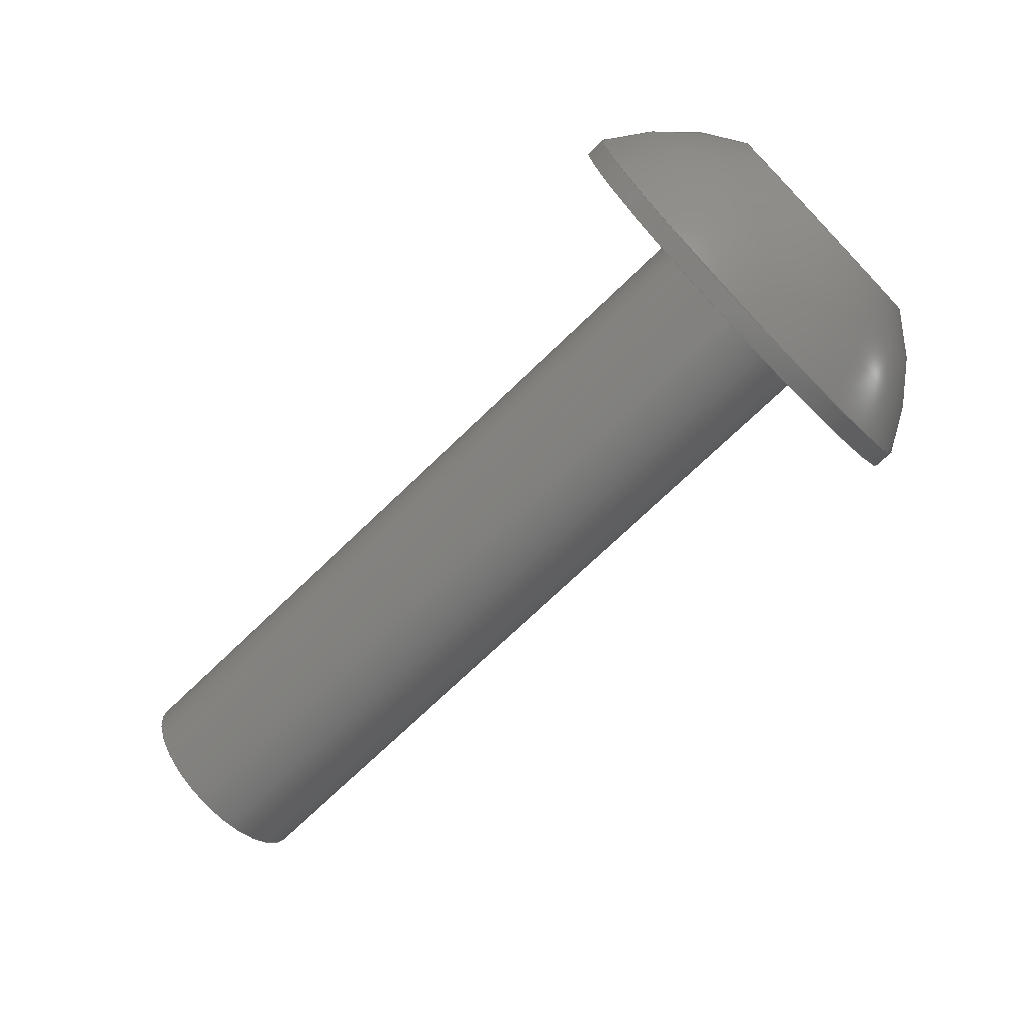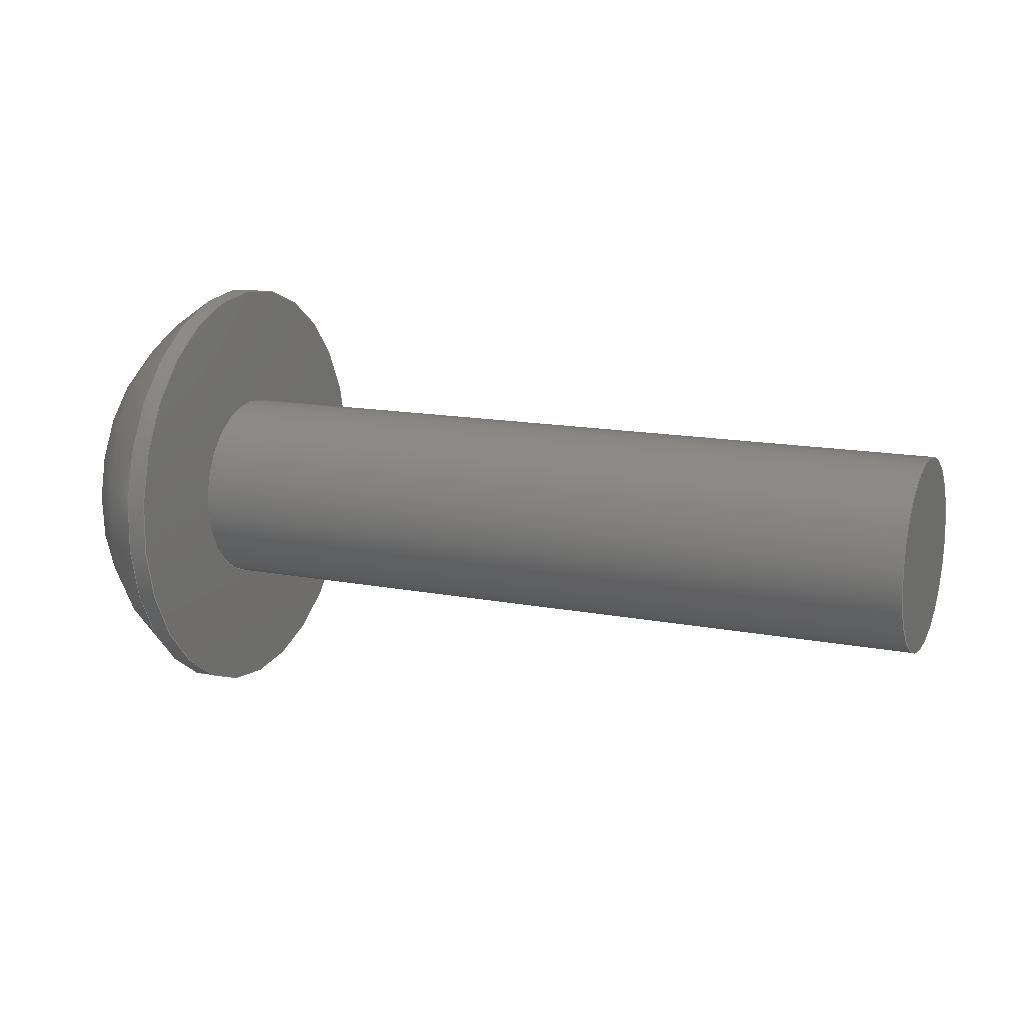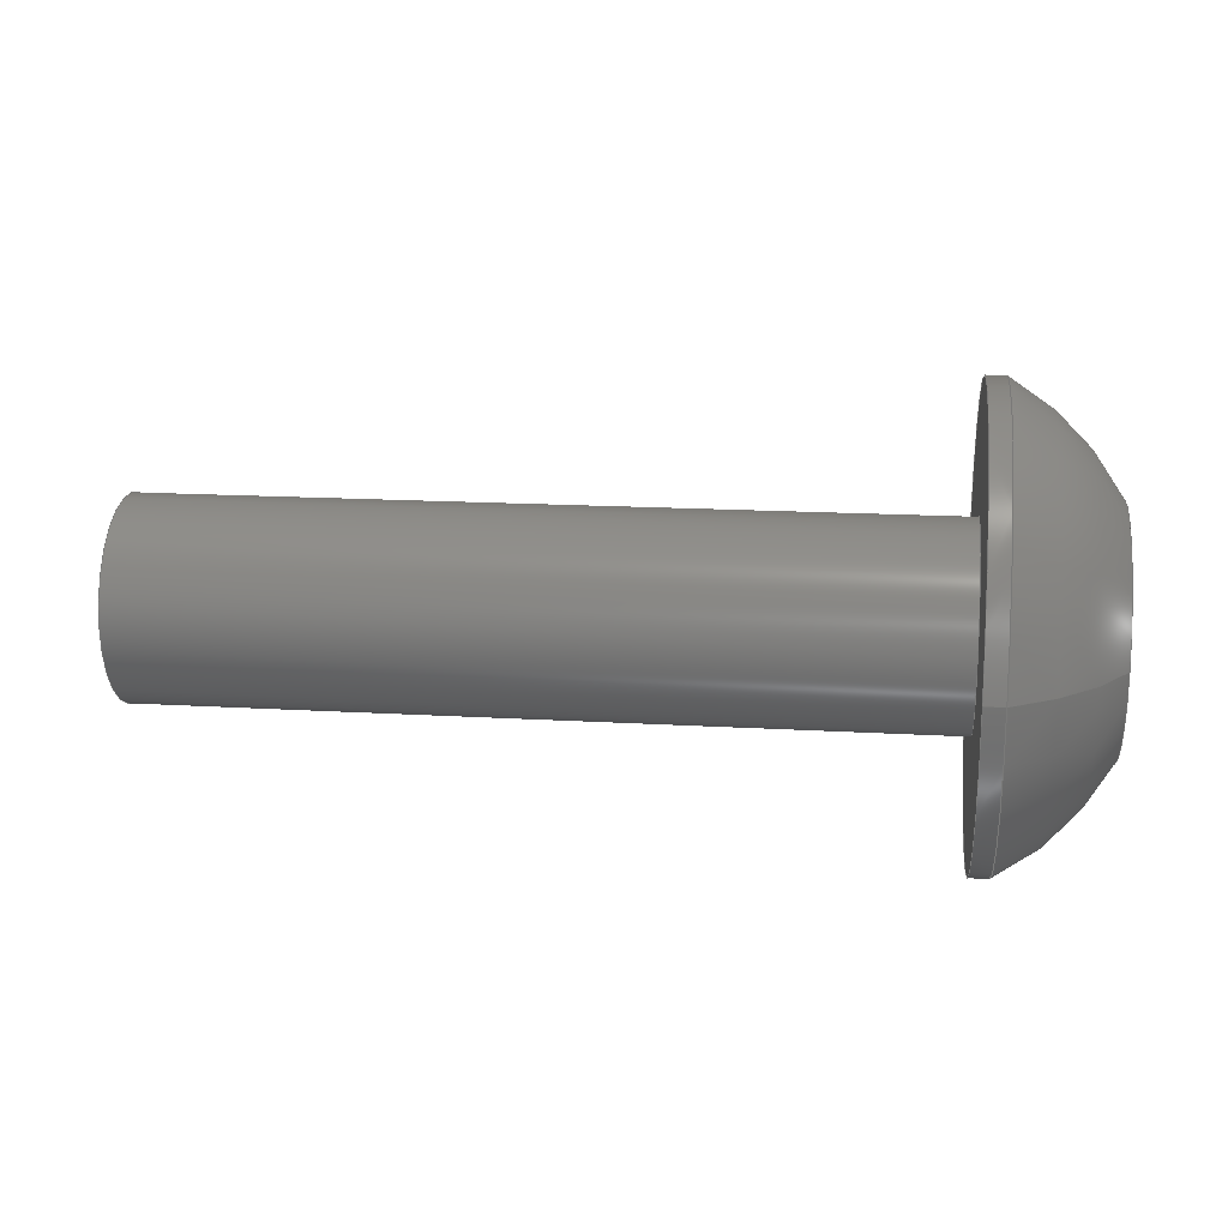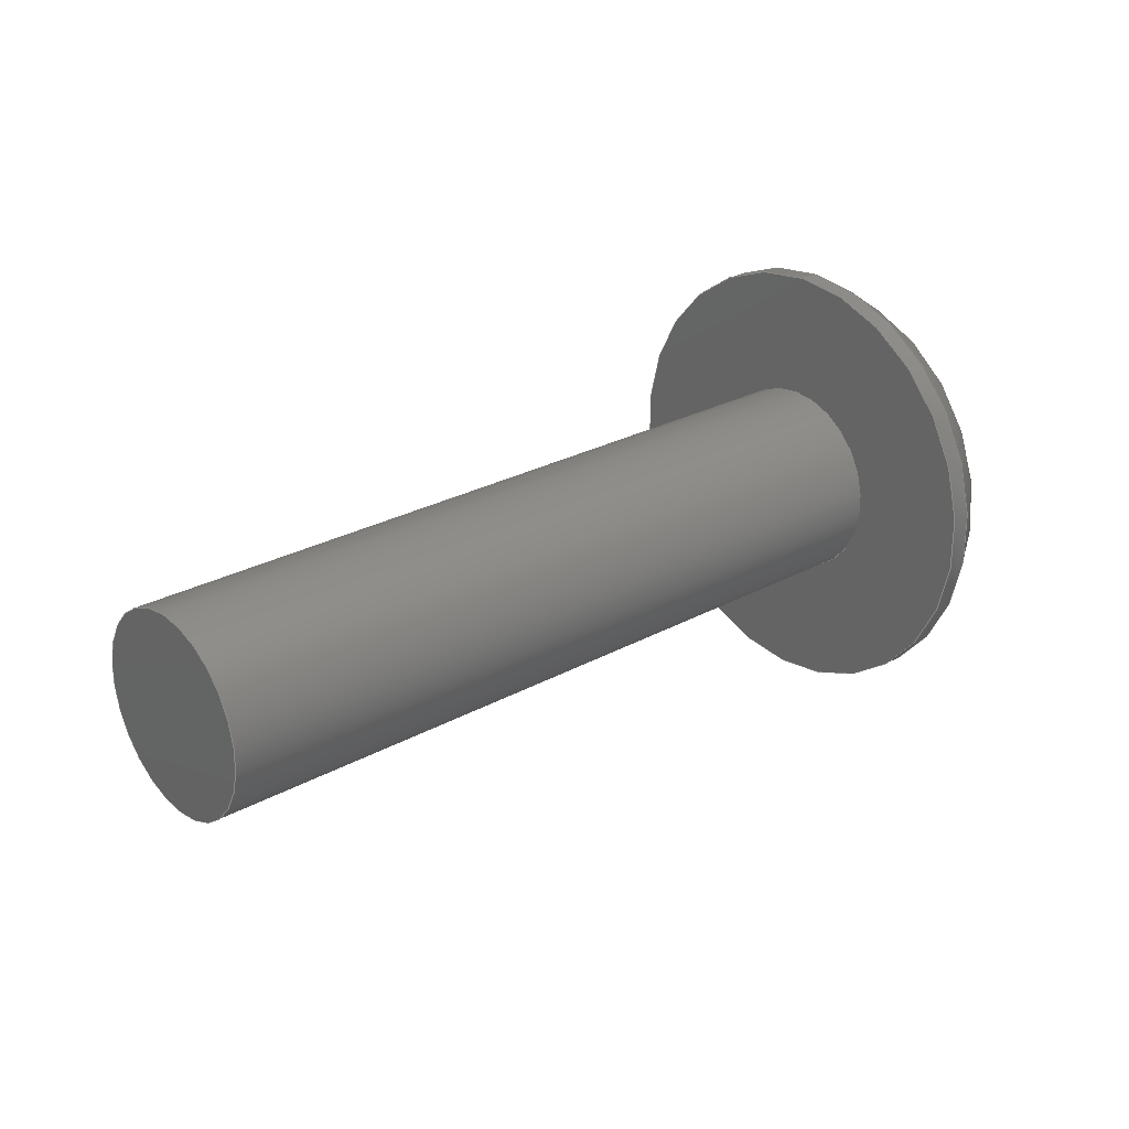
<metadata>
{"format":"step","ext":"step","renderer":"f3d","projection":"perspective","resolution":1024,"background":"white","views":[{"elev":-72.7,"azim":43.9,"up":"+Y"},{"elev":13.9,"azim":-156.4,"up":"+Z"},{"elev":16.5,"azim":6.9,"up":"+Y"},{"elev":26.2,"azim":-41.1,"up":"+Z"}]}
</metadata>
<code>
ISO-10303-21;
DATA;
#1=PROPERTY_DEFINITION_REPRESENTATION(#5,#3);
#2=PROPERTY_DEFINITION_REPRESENTATION(#6,#4);
#3=REPRESENTATION('',(#7),#342);
#4=REPRESENTATION('',(#8),#342);
#5=PROPERTY_DEFINITION('pmi validation property','',#347);
#6=PROPERTY_DEFINITION('pmi validation property','',#347);
#7=VALUE_REPRESENTATION_ITEM('number of annotations',COUNT_MEASURE(0));
#8=VALUE_REPRESENTATION_ITEM('number of views',COUNT_MEASURE(0));
#9=SHAPE_REPRESENTATION_RELATIONSHIP('','',#211,#10);
#10=ADVANCED_BREP_SHAPE_REPRESENTATION('',(#209),#342);
#11=LINE('',#303,#29);
#12=LINE('',#306,#30);
#13=LINE('',#308,#31);
#14=LINE('',#310,#32);
#15=LINE('',#312,#33);
#16=LINE('',#314,#34);
#17=LINE('',#316,#35);
#18=LINE('',#318,#36);
#19=LINE('',#320,#37);
#20=LINE('',#322,#38);
#21=LINE('',#324,#39);
#22=LINE('',#326,#40);
#23=LINE('',#328,#41);
#24=LINE('',#330,#42);
#25=LINE('',#332,#43);
#26=LINE('',#334,#44);
#27=LINE('',#336,#45);
#28=LINE('',#338,#46);
#29=VECTOR('',#253,1);
#30=VECTOR('',#254,1);
#31=VECTOR('',#255,1);
#32=VECTOR('',#256,1);
#33=VECTOR('',#257,1);
#34=VECTOR('',#258,1);
#35=VECTOR('',#261,1);
#36=VECTOR('',#262,1);
#37=VECTOR('',#263,1);
#38=VECTOR('',#266,1);
#39=VECTOR('',#267,1);
#40=VECTOR('',#270,1);
#41=VECTOR('',#271,1);
#42=VECTOR('',#274,1);
#43=VECTOR('',#275,1);
#44=VECTOR('',#278,1);
#45=VECTOR('',#279,1);
#46=VECTOR('',#282,1);
#47=SPHERICAL_SURFACE('',#220,0.005182);
#48=PLANE('',#219);
#49=PLANE('',#222);
#50=PLANE('',#223);
#51=PLANE('',#224);
#52=PLANE('',#225);
#53=PLANE('',#226);
#54=PLANE('',#227);
#55=PLANE('',#228);
#56=PLANE('',#229);
#57=PLANE('',#230);
#58=ORIENTED_EDGE('',*,*,#104,.T.);
#59=ORIENTED_EDGE('',*,*,#105,.T.);
#60=ORIENTED_EDGE('',*,*,#106,.F.);
#61=ORIENTED_EDGE('',*,*,#107,.F.);
#62=ORIENTED_EDGE('',*,*,#107,.T.);
#63=ORIENTED_EDGE('',*,*,#104,.F.);
#64=ORIENTED_EDGE('',*,*,#108,.T.);
#65=ORIENTED_EDGE('',*,*,#105,.F.);
#66=ORIENTED_EDGE('',*,*,#109,.F.);
#67=ORIENTED_EDGE('',*,*,#110,.F.);
#68=ORIENTED_EDGE('',*,*,#111,.F.);
#69=ORIENTED_EDGE('',*,*,#112,.F.);
#70=ORIENTED_EDGE('',*,*,#113,.F.);
#71=ORIENTED_EDGE('',*,*,#114,.F.);
#72=ORIENTED_EDGE('',*,*,#108,.F.);
#73=ORIENTED_EDGE('',*,*,#109,.T.);
#74=ORIENTED_EDGE('',*,*,#115,.F.);
#75=ORIENTED_EDGE('',*,*,#116,.F.);
#76=ORIENTED_EDGE('',*,*,#117,.T.);
#77=ORIENTED_EDGE('',*,*,#114,.T.);
#78=ORIENTED_EDGE('',*,*,#118,.F.);
#79=ORIENTED_EDGE('',*,*,#119,.F.);
#80=ORIENTED_EDGE('',*,*,#115,.T.);
#81=ORIENTED_EDGE('',*,*,#113,.T.);
#82=ORIENTED_EDGE('',*,*,#120,.F.);
#83=ORIENTED_EDGE('',*,*,#121,.F.);
#84=ORIENTED_EDGE('',*,*,#118,.T.);
#85=ORIENTED_EDGE('',*,*,#112,.T.);
#86=ORIENTED_EDGE('',*,*,#122,.F.);
#87=ORIENTED_EDGE('',*,*,#123,.F.);
#88=ORIENTED_EDGE('',*,*,#120,.T.);
#89=ORIENTED_EDGE('',*,*,#111,.T.);
#90=ORIENTED_EDGE('',*,*,#124,.F.);
#91=ORIENTED_EDGE('',*,*,#125,.F.);
#92=ORIENTED_EDGE('',*,*,#122,.T.);
#93=ORIENTED_EDGE('',*,*,#110,.T.);
#94=ORIENTED_EDGE('',*,*,#117,.F.);
#95=ORIENTED_EDGE('',*,*,#126,.F.);
#96=ORIENTED_EDGE('',*,*,#124,.T.);
#97=ORIENTED_EDGE('',*,*,#116,.T.);
#98=ORIENTED_EDGE('',*,*,#119,.T.);
#99=ORIENTED_EDGE('',*,*,#121,.T.);
#100=ORIENTED_EDGE('',*,*,#123,.T.);
#101=ORIENTED_EDGE('',*,*,#125,.T.);
#102=ORIENTED_EDGE('',*,*,#126,.T.);
#103=ORIENTED_EDGE('',*,*,#106,.T.);
#104=EDGE_CURVE('',#127,#127,#144,.T.);
#105=EDGE_CURVE('',#128,#128,#145,.T.);
#106=EDGE_CURVE('',#129,#129,#146,.F.);
#107=EDGE_CURVE('',#130,#130,#147,.T.);
#108=EDGE_CURVE('',#131,#131,#148,.T.);
#109=EDGE_CURVE('',#132,#133,#11,.T.);
#110=EDGE_CURVE('',#134,#132,#12,.T.);
#111=EDGE_CURVE('',#135,#134,#13,.T.);
#112=EDGE_CURVE('',#136,#135,#14,.T.);
#113=EDGE_CURVE('',#137,#136,#15,.T.);
#114=EDGE_CURVE('',#133,#137,#16,.T.);
#115=EDGE_CURVE('',#138,#133,#17,.T.);
#116=EDGE_CURVE('',#139,#138,#18,.T.);
#117=EDGE_CURVE('',#139,#132,#19,.T.);
#118=EDGE_CURVE('',#140,#137,#20,.T.);
#119=EDGE_CURVE('',#138,#140,#21,.T.);
#120=EDGE_CURVE('',#141,#136,#22,.T.);
#121=EDGE_CURVE('',#140,#141,#23,.T.);
#122=EDGE_CURVE('',#142,#135,#24,.T.);
#123=EDGE_CURVE('',#141,#142,#25,.T.);
#124=EDGE_CURVE('',#143,#134,#26,.T.);
#125=EDGE_CURVE('',#142,#143,#27,.T.);
#126=EDGE_CURVE('',#143,#139,#28,.T.);
#127=VERTEX_POINT('',#290);
#128=VERTEX_POINT('',#292);
#129=VERTEX_POINT('',#295);
#130=VERTEX_POINT('',#297);
#131=VERTEX_POINT('',#301);
#132=VERTEX_POINT('',#304);
#133=VERTEX_POINT('',#305);
#134=VERTEX_POINT('',#307);
#135=VERTEX_POINT('',#309);
#136=VERTEX_POINT('',#311);
#137=VERTEX_POINT('',#313);
#138=VERTEX_POINT('',#317);
#139=VERTEX_POINT('',#319);
#140=VERTEX_POINT('',#323);
#141=VERTEX_POINT('',#327);
#142=VERTEX_POINT('',#331);
#143=VERTEX_POINT('',#335);
#144=CIRCLE('',#214,0.004585);
#145=CIRCLE('',#215,0.004585);
#146=CIRCLE('',#217,0.002019);
#147=CIRCLE('',#218,0.002019);
#148=CIRCLE('',#221,0.002416);
#149=EDGE_LOOP('',(#58));
#150=EDGE_LOOP('',(#59));
#151=EDGE_LOOP('',(#60));
#152=EDGE_LOOP('',(#61));
#153=EDGE_LOOP('',(#62));
#154=EDGE_LOOP('',(#63));
#155=EDGE_LOOP('',(#64));
#156=EDGE_LOOP('',(#65));
#157=EDGE_LOOP('',(#66,#67,#68,#69,#70,#71));
#158=EDGE_LOOP('',(#72));
#159=EDGE_LOOP('',(#73,#74,#75,#76));
#160=EDGE_LOOP('',(#77,#78,#79,#80));
#161=EDGE_LOOP('',(#81,#82,#83,#84));
#162=EDGE_LOOP('',(#85,#86,#87,#88));
#163=EDGE_LOOP('',(#89,#90,#91,#92));
#164=EDGE_LOOP('',(#93,#94,#95,#96));
#165=EDGE_LOOP('',(#97,#98,#99,#100,#101,#102));
#166=EDGE_LOOP('',(#103));
#167=FACE_BOUND('',#149,.T.);
#168=FACE_BOUND('',#150,.T.);
#169=FACE_BOUND('',#151,.T.);
#170=FACE_BOUND('',#152,.T.);
#171=FACE_BOUND('',#153,.T.);
#172=FACE_BOUND('',#154,.T.);
#173=FACE_BOUND('',#155,.T.);
#174=FACE_BOUND('',#156,.T.);
#175=FACE_BOUND('',#157,.T.);
#176=FACE_BOUND('',#158,.T.);
#177=FACE_BOUND('',#159,.T.);
#178=FACE_BOUND('',#160,.T.);
#179=FACE_BOUND('',#161,.T.);
#180=FACE_BOUND('',#162,.T.);
#181=FACE_BOUND('',#163,.T.);
#182=FACE_BOUND('',#164,.T.);
#183=FACE_BOUND('',#165,.T.);
#184=FACE_BOUND('',#166,.T.);
#185=CYLINDRICAL_SURFACE('',#213,0.004585);
#186=CYLINDRICAL_SURFACE('',#216,0.002019);
#187=ADVANCED_FACE('',(#167,#168),#185,.T.);
#188=ADVANCED_FACE('',(#169,#170),#186,.T.);
#189=ADVANCED_FACE('',(#171,#172),#48,.F.);
#190=ADVANCED_FACE('',(#173,#174),#47,.T.);
#191=ADVANCED_FACE('',(#175,#176),#49,.T.);
#192=ADVANCED_FACE('',(#177),#50,.F.);
#193=ADVANCED_FACE('',(#178),#51,.F.);
#194=ADVANCED_FACE('',(#179),#52,.F.);
#195=ADVANCED_FACE('',(#180),#53,.F.);
#196=ADVANCED_FACE('',(#181),#54,.F.);
#197=ADVANCED_FACE('',(#182),#55,.F.);
#198=ADVANCED_FACE('',(#183),#56,.T.);
#199=ADVANCED_FACE('',(#184),#57,.F.);
#200=CLOSED_SHELL('',(#187,#188,#189,#190,#191,#192,#193,#194,#195,#196,
#197,#198,#199));
#201=STYLED_ITEM('',(#202),#209);
#202=PRESENTATION_STYLE_ASSIGNMENT((#203));
#203=SURFACE_STYLE_USAGE(.BOTH.,#204);
#204=SURFACE_SIDE_STYLE('',(#205));
#205=SURFACE_STYLE_FILL_AREA(#206);
#206=FILL_AREA_STYLE('',(#207));
#207=FILL_AREA_STYLE_COLOUR('',#208);
#208=COLOUR_RGB('',0.1961,0.1961,0.1961);
#209=MANIFOLD_SOLID_BREP('Screw, #1 3/4 in',#200);
#210=SHAPE_DEFINITION_REPRESENTATION(#347,#211);
#211=SHAPE_REPRESENTATION('Screw, #1 3/4 in',(#212),#342);
#212=AXIS2_PLACEMENT_3D('',#287,#231,#232);
#213=AXIS2_PLACEMENT_3D('',#288,#233,#234);
#214=AXIS2_PLACEMENT_3D('',#289,#235,#236);
#215=AXIS2_PLACEMENT_3D('',#291,#237,#238);
#216=AXIS2_PLACEMENT_3D('',#293,#239,#240);
#217=AXIS2_PLACEMENT_3D('',#294,#241,#242);
#218=AXIS2_PLACEMENT_3D('',#296,#243,#244);
#219=AXIS2_PLACEMENT_3D('',#298,#245,#246);
#220=AXIS2_PLACEMENT_3D('',#299,#247,#248);
#221=AXIS2_PLACEMENT_3D('',#300,#249,#250);
#222=AXIS2_PLACEMENT_3D('',#302,#251,#252);
#223=AXIS2_PLACEMENT_3D('',#315,#259,#260);
#224=AXIS2_PLACEMENT_3D('',#321,#264,#265);
#225=AXIS2_PLACEMENT_3D('',#325,#268,#269);
#226=AXIS2_PLACEMENT_3D('',#329,#272,#273);
#227=AXIS2_PLACEMENT_3D('',#333,#276,#277);
#228=AXIS2_PLACEMENT_3D('',#337,#280,#281);
#229=AXIS2_PLACEMENT_3D('',#339,#283,#284);
#230=AXIS2_PLACEMENT_3D('',#340,#285,#286);
#231=DIRECTION('',(0,0,1));
#232=DIRECTION('',(1,0,0));
#233=DIRECTION('',(-1,0,0));
#234=DIRECTION('',(0,0,1));
#235=DIRECTION('',(1,0,0));
#236=DIRECTION('',(0,0,-1));
#237=DIRECTION('',(-1,0,0));
#238=DIRECTION('',(0,0,1));
#239=DIRECTION('',(1,0,0));
#240=DIRECTION('',(0,0,-1));
#241=DIRECTION('',(1,0,0));
#242=DIRECTION('',(0,0,-1));
#243=DIRECTION('',(1,0,0));
#244=DIRECTION('',(0,0,-1));
#245=DIRECTION('',(1,0,0));
#246=DIRECTION('',(0,1,0));
#247=DIRECTION('',(-1,0,0));
#248=DIRECTION('',(0,-0.4095,0.9123));
#249=DIRECTION('',(-1,0,0));
#250=DIRECTION('',(0,0,1));
#251=DIRECTION('',(1,0,0));
#252=DIRECTION('',(0,1,0));
#253=DIRECTION('',(0,-1,0));
#254=DIRECTION('',(0,-0.5,0.866));
#255=DIRECTION('',(0,0.5,0.866));
#256=DIRECTION('',(0,1,0));
#257=DIRECTION('',(0,0.5,-0.866));
#258=DIRECTION('',(0,-0.5,-0.866));
#259=DIRECTION('',(0,0,1));
#260=DIRECTION('',(1,0,0));
#261=DIRECTION('',(1,0,0));
#262=DIRECTION('',(0,-1,0));
#263=DIRECTION('',(1,0,0));
#264=DIRECTION('',(0,-0.866,0.5));
#265=DIRECTION('',(0,-0.5,-0.866));
#266=DIRECTION('',(1,0,0));
#267=DIRECTION('',(0,-0.5,-0.866));
#268=DIRECTION('',(0,-0.866,-0.5));
#269=DIRECTION('',(0,0.5,-0.866));
#270=DIRECTION('',(1,0,0));
#271=DIRECTION('',(0,0.5,-0.866));
#272=DIRECTION('',(0,0,-1));
#273=DIRECTION('',(-1,0,0));
#274=DIRECTION('',(1,0,0));
#275=DIRECTION('',(0,1,0));
#276=DIRECTION('',(0,0.866,-0.5));
#277=DIRECTION('',(0,0.5,0.866));
#278=DIRECTION('',(1,0,0));
#279=DIRECTION('',(0,0.5,0.866));
#280=DIRECTION('',(0,0.866,0.5));
#281=DIRECTION('',(0,-0.5,0.866));
#282=DIRECTION('',(0,-0.5,0.866));
#283=DIRECTION('',(1,0,0));
#284=DIRECTION('',(0,1,0));
#285=DIRECTION('',(1,0,0));
#286=DIRECTION('',(0,1,0));
#287=CARTESIAN_POINT('',(0,0,0));
#288=CARTESIAN_POINT('',(0.02039,-0.8423,-0.1731));
#289=CARTESIAN_POINT('',(0.01782,-0.8423,-0.1731));
#290=CARTESIAN_POINT('',(0.01782,-0.8423,-0.1777));
#291=CARTESIAN_POINT('',(0.01822,-0.8423,-0.1731));
#292=CARTESIAN_POINT('',(0.01822,-0.8423,-0.1685));
#293=CARTESIAN_POINT('',(-0.001227,-0.8423,-0.1731));
#294=CARTESIAN_POINT('',(0.001948,-0.8423,-0.1731));
#295=CARTESIAN_POINT('',(0.001948,-0.8423,-0.1751));
#296=CARTESIAN_POINT('',(0.01782,-0.8423,-0.1731));
#297=CARTESIAN_POINT('',(0.01782,-0.8423,-0.1751));
#298=CARTESIAN_POINT('',(0.01782,-0.8423,-0.1731));
#299=CARTESIAN_POINT('',(0.0158,-0.8423,-0.1731));
#300=CARTESIAN_POINT('',(0.02039,-0.8423,-0.1731));
#301=CARTESIAN_POINT('',(0.02039,-0.8423,-0.1707));
#302=CARTESIAN_POINT('',(0.02039,-0.8423,-0.1731));
#303=CARTESIAN_POINT('',(0.02039,-0.8423,-0.1715));
#304=CARTESIAN_POINT('',(0.02039,-0.8414,-0.1715));
#305=CARTESIAN_POINT('',(0.02039,-0.8432,-0.1715));
#306=CARTESIAN_POINT('',(0.02039,-0.841,-0.1723));
#307=CARTESIAN_POINT('',(0.02039,-0.8405,-0.1731));
#308=CARTESIAN_POINT('',(0.02039,-0.841,-0.1739));
#309=CARTESIAN_POINT('',(0.02039,-0.8414,-0.1747));
#310=CARTESIAN_POINT('',(0.02039,-0.8423,-0.1747));
#311=CARTESIAN_POINT('',(0.02039,-0.8432,-0.1747));
#312=CARTESIAN_POINT('',(0.02039,-0.8437,-0.1739));
#313=CARTESIAN_POINT('',(0.02039,-0.8442,-0.1731));
#314=CARTESIAN_POINT('',(0.02039,-0.8437,-0.1723));
#315=CARTESIAN_POINT('',(0.0188,-0.8423,-0.1715));
#316=CARTESIAN_POINT('',(0.0188,-0.8432,-0.1715));
#317=CARTESIAN_POINT('',(0.0188,-0.8432,-0.1715));
#318=CARTESIAN_POINT('',(0.0188,-0.8423,-0.1715));
#319=CARTESIAN_POINT('',(0.0188,-0.8414,-0.1715));
#320=CARTESIAN_POINT('',(0.0188,-0.8414,-0.1715));
#321=CARTESIAN_POINT('',(0.0188,-0.8437,-0.1723));
#322=CARTESIAN_POINT('',(0.0188,-0.8442,-0.1731));
#323=CARTESIAN_POINT('',(0.0188,-0.8442,-0.1731));
#324=CARTESIAN_POINT('',(0.0188,-0.8437,-0.1723));
#325=CARTESIAN_POINT('',(0.0188,-0.8437,-0.1739));
#326=CARTESIAN_POINT('',(0.0188,-0.8432,-0.1747));
#327=CARTESIAN_POINT('',(0.0188,-0.8432,-0.1747));
#328=CARTESIAN_POINT('',(0.0188,-0.8437,-0.1739));
#329=CARTESIAN_POINT('',(0.0188,-0.8423,-0.1747));
#330=CARTESIAN_POINT('',(0.0188,-0.8414,-0.1747));
#331=CARTESIAN_POINT('',(0.0188,-0.8414,-0.1747));
#332=CARTESIAN_POINT('',(0.0188,-0.8423,-0.1747));
#333=CARTESIAN_POINT('',(0.0188,-0.841,-0.1739));
#334=CARTESIAN_POINT('',(0.0188,-0.8405,-0.1731));
#335=CARTESIAN_POINT('',(0.0188,-0.8405,-0.1731));
#336=CARTESIAN_POINT('',(0.0188,-0.841,-0.1739));
#337=CARTESIAN_POINT('',(0.0188,-0.841,-0.1723));
#338=CARTESIAN_POINT('',(0.0188,-0.841,-0.1723));
#339=CARTESIAN_POINT('',(0.0188,-0.8423,-0.1731));
#340=CARTESIAN_POINT('',(0.001948,-0.94,-0.03874));
#341=MECHANICAL_DESIGN_GEOMETRIC_PRESENTATION_REPRESENTATION('',(#201),
#342);
#342=(
GEOMETRIC_REPRESENTATION_CONTEXT(3)
GLOBAL_UNCERTAINTY_ASSIGNED_CONTEXT((#343))
GLOBAL_UNIT_ASSIGNED_CONTEXT((#346,#345,#344))
REPRESENTATION_CONTEXT('Screw, #1 3/4 in','TOP_LEVEL_ASSEMBLY_PART')
);
#343=UNCERTAINTY_MEASURE_WITH_UNIT(LENGTH_MEASURE(5e-06),#346,
'DISTANCE_ACCURACY_VALUE','Maximum Tolerance applied to model');
#344=(
NAMED_UNIT(*)
SI_UNIT($,.STERADIAN.)
SOLID_ANGLE_UNIT()
);
#345=(
NAMED_UNIT(*)
PLANE_ANGLE_UNIT()
SI_UNIT($,.RADIAN.)
);
#346=(
LENGTH_UNIT()
NAMED_UNIT(*)
SI_UNIT($,.METRE.)
);
#347=PRODUCT_DEFINITION_SHAPE('','',#348);
#348=PRODUCT_DEFINITION('','',#350,#349);
#349=PRODUCT_DEFINITION_CONTEXT('',#356,'design');
#350=PRODUCT_DEFINITION_FORMATION_WITH_SPECIFIED_SOURCE('','',#352,
 .NOT_KNOWN.);
#351=PRODUCT_RELATED_PRODUCT_CATEGORY('','',(#352));
#352=PRODUCT('Screw, #1 3/4 in','Screw, #1 3/4 in',
'Screw, #1 3/4 in',(#354));
#353=PRODUCT_CATEGORY('','');
#354=PRODUCT_CONTEXT('',#356,'mechanical');
#355=APPLICATION_PROTOCOL_DEFINITION('international standard',
'automotive_design',2010,#356);
#356=APPLICATION_CONTEXT(
'core data for automotive mechanical design processes');
ENDSEC;
END-ISO-10303-21;

</code>
